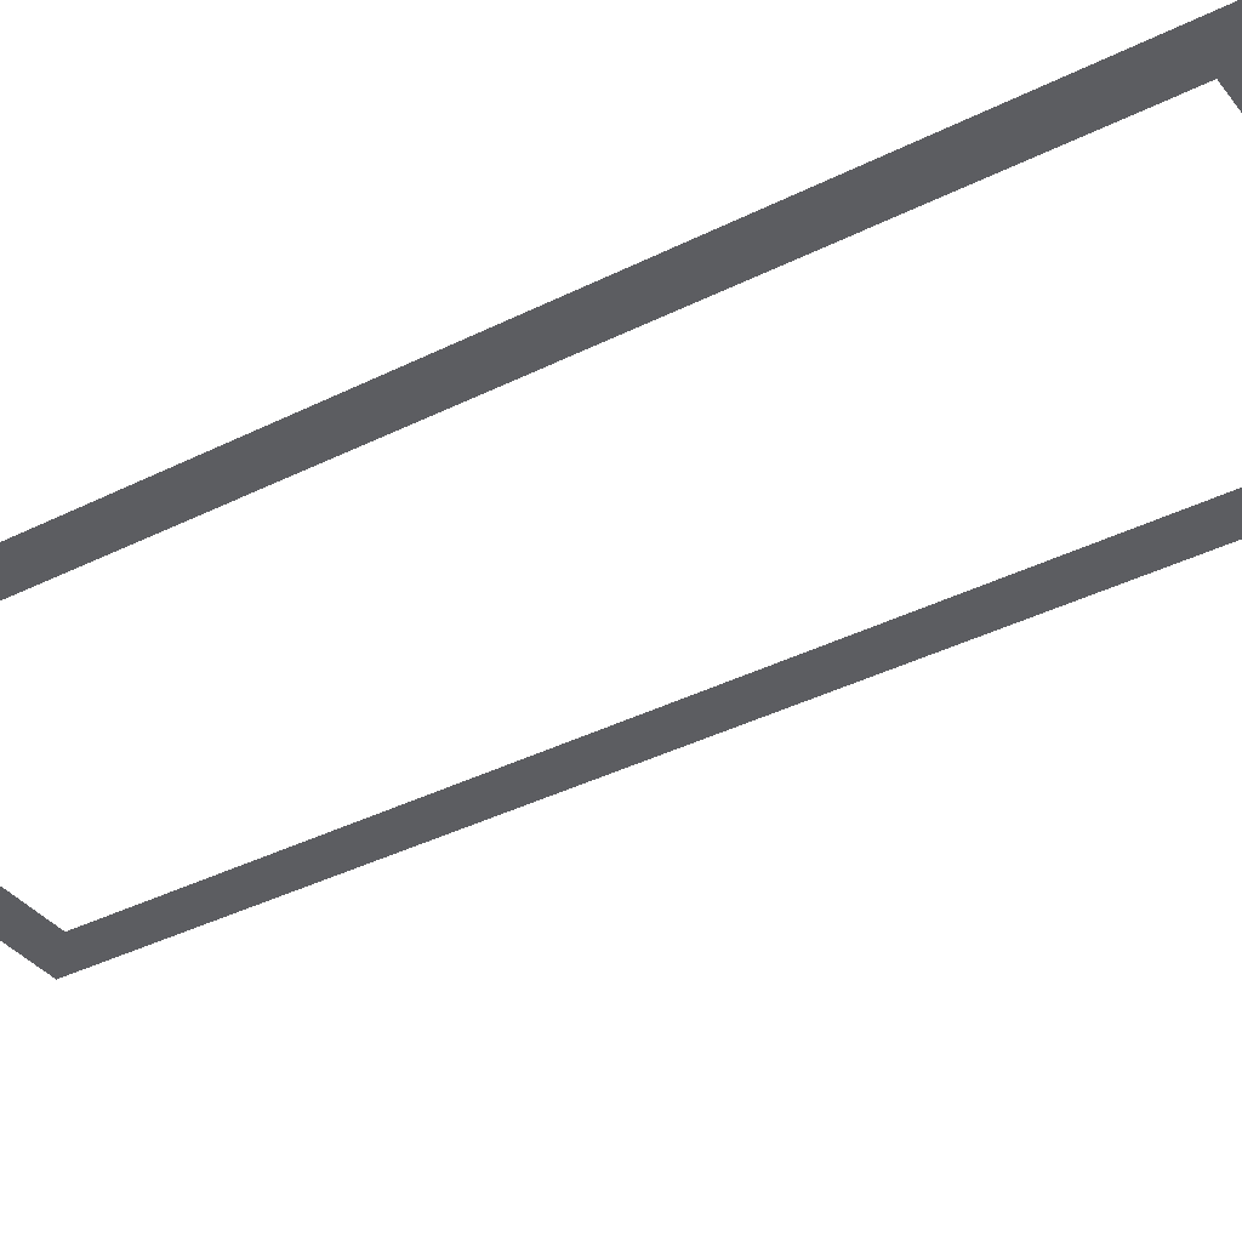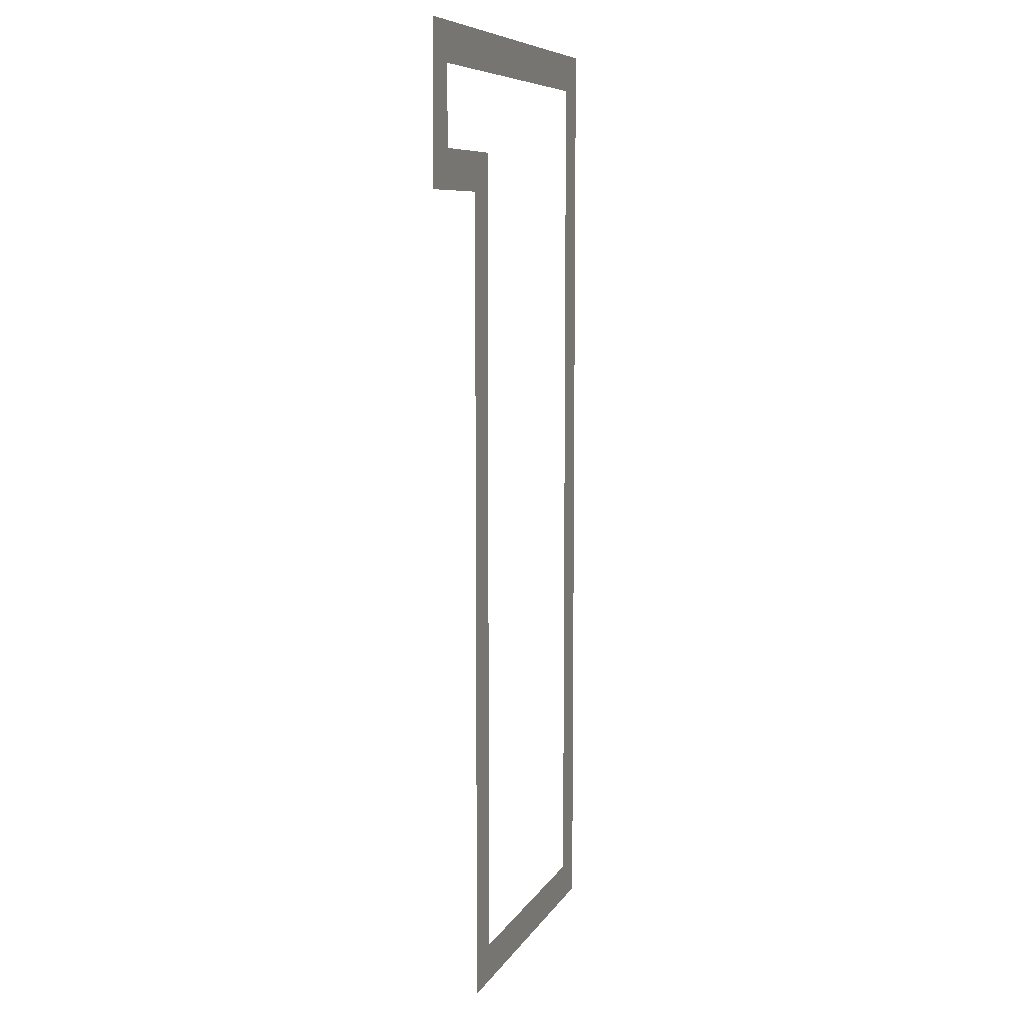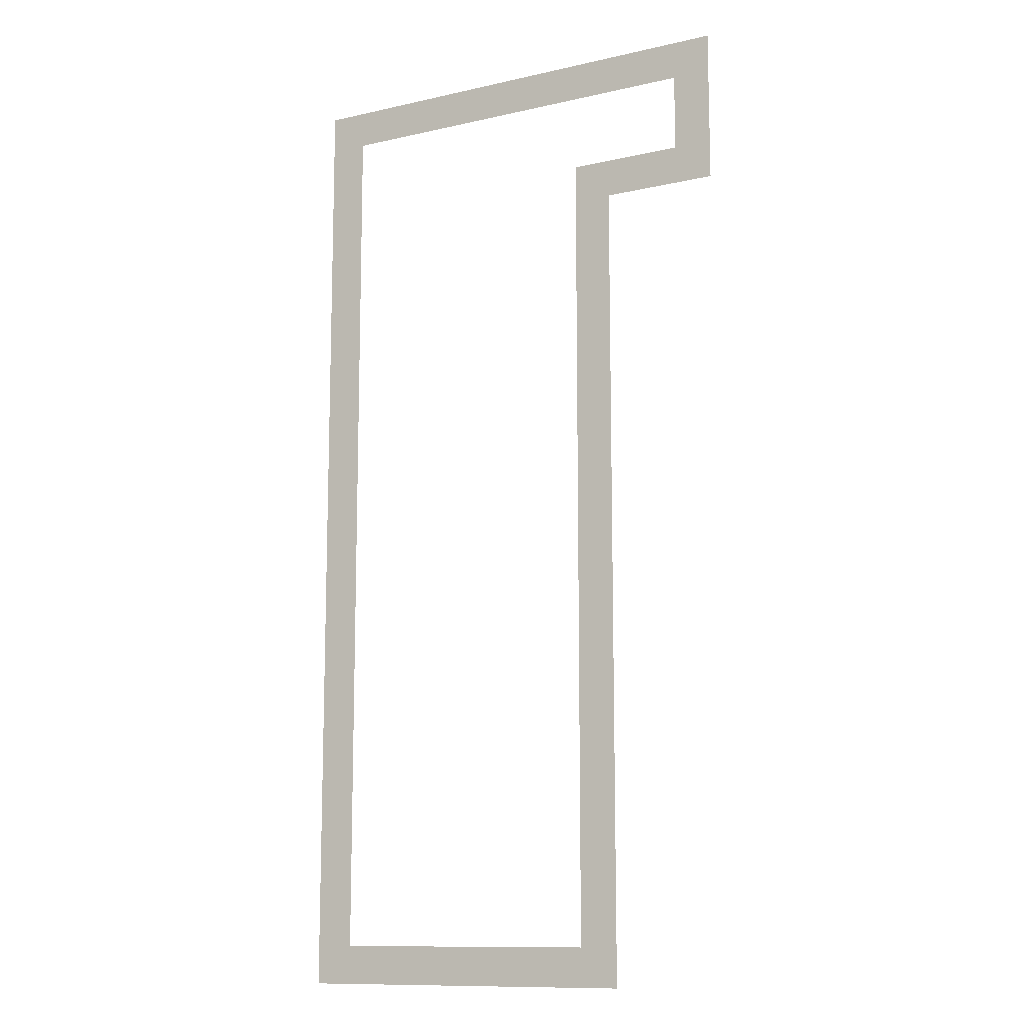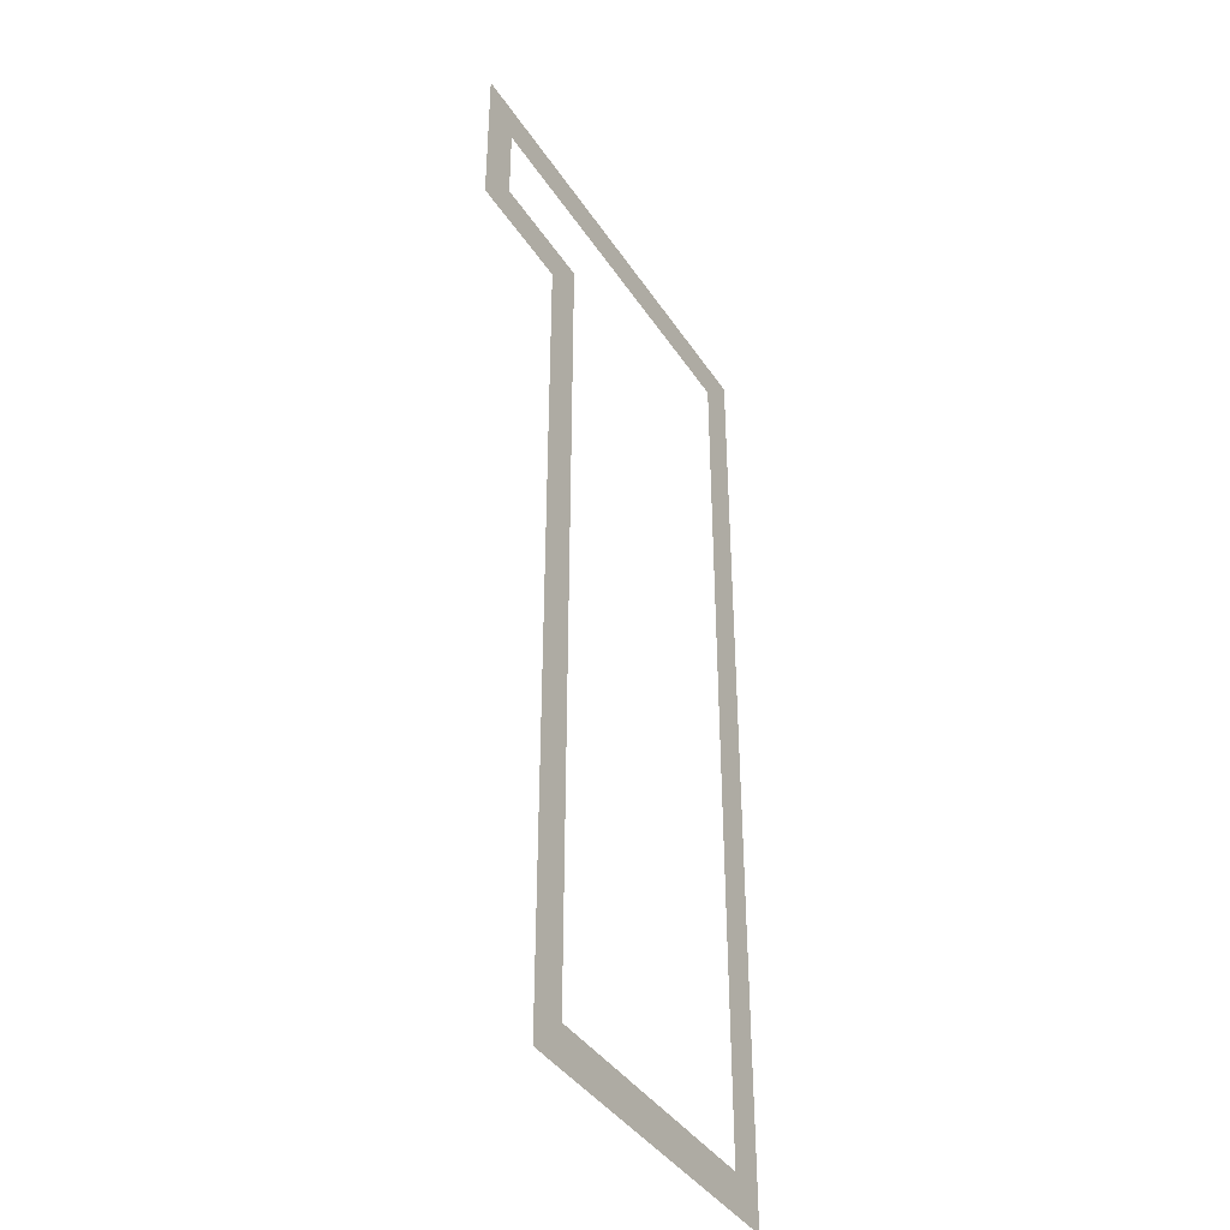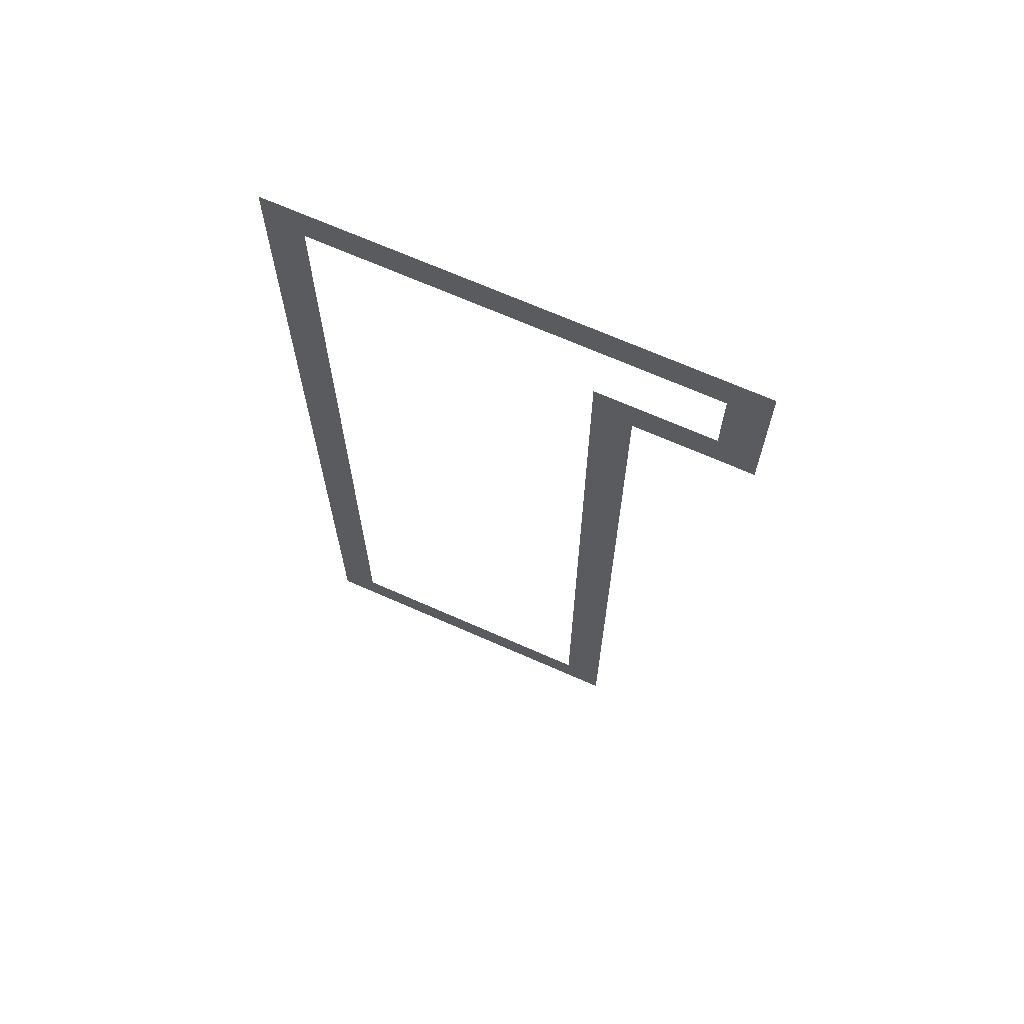
<metadata>
{"format":"obj","ext":"obj","renderer":"f3d","projection":"perspective","resolution":1024,"background":"white","views":[{"elev":-37.2,"azim":122.9,"up":"+Z"},{"elev":8.0,"azim":-72.0,"up":"+Y"},{"elev":-11.7,"azim":-151.3,"up":"+Y"},{"elev":-40.1,"azim":-59.9,"up":"+Y"},{"elev":68.6,"azim":-156.1,"up":"+Y"}]}
</metadata>
<code>
v 0 -96 0
v -96 -96 0
v -96 0 0
v 0 0 0
v -192 -96 0
v -192 0 0
v -288 -96 0
v -288 0 0
v -384 -96 0
v -384 0 0
v -480 -96 0
v -480 0 0
v -576 -96 0
v -576 0 0
v -672 -96 0
v -672 0 0
v -768 -96 0
v -768 0 0
v -864 -96 0
v -864 0 0
v -960 -96 0
v -960 0 0
v -1056 -96 0
v -1056 0 0
v -1152 -96 0
v -1152 0 0
v -1248 -96 0
v -1248 0 0
v -1344 -96 0
v -1344 0 0
v -1440 -96 0
v -1440 0 0
v -1536 -96 0
v -1536 0 0
v -1632 -96 0
v -1632 0 0
v -1728 -96 0
v -1728 0 0
v -1824 -96 0
v -1824 0 0
v -1920 -96 0
v -1920 0 0
v -2016 -96 0
v -2016 0 0
v -2112 -96 0
v -2112 0 0
v -2208 -96 0
v -2208 0 0
v -2304 -96 0
v -2304 0 0
v 0 -192 0
v -96 -192 0
v -192 -192 0
v -288 -192 0
v -384 -192 0
v -480 -192 0
v -576 -192 0
v -672 -192 0
v -768 -192 0
v -864 -192 0
v -960 -192 0
v -1056 -192 0
v -1152 -192 0
v -1248 -192 0
v -1344 -192 0
v -1440 -192 0
v -1536 -192 0
v -1632 -192 0
v -1728 -192 0
v -1824 -192 0
v -1920 -192 0
v -2016 -192 0
v -2112 -192 0
v -2208 -192 0
v -2304 -192 0
v 0 -288 0
v -96 -288 0
v -192 -288 0
v -2112 -288 0
v -2208 -288 0
v -2304 -288 0
v 0 -384 0
v -96 -384 0
v -192 -384 0
v -2112 -384 0
v -2208 -384 0
v -2304 -384 0
v 0 -480 0
v -96 -480 0
v -192 -480 0
v -2112 -480 0
v -2208 -480 0
v -2304 -480 0
v 0 -576 0
v -96 -576 0
v -192 -576 0
v -2112 -576 0
v -2208 -576 0
v -2304 -576 0
v 0 -672 0
v -96 -672 0
v -192 -672 0
v -1536 -672 0
v -1632 -672 0
v -1632 -576 0
v -1536 -576 0
v -1728 -672 0
v -1728 -576 0
v -1824 -672 0
v -1824 -576 0
v -1920 -672 0
v -1920 -576 0
v -2016 -672 0
v -2016 -576 0
v -2112 -672 0
v -2208 -672 0
v -2304 -672 0
v 0 -768 0
v -96 -768 0
v -192 -768 0
v -1536 -768 0
v -1632 -768 0
v -1728 -768 0
v -1824 -768 0
v -1920 -768 0
v -2016 -768 0
v -2112 -768 0
v -2208 -768 0
v -2304 -768 0
v 0 -864 0
v -96 -864 0
v -192 -864 0
v -1536 -864 0
v -1632 -864 0
v -1728 -864 0
v 0 -960 0
v -96 -960 0
v -192 -960 0
v -1536 -960 0
v -1632 -960 0
v -1728 -960 0
v 0 -1056 0
v -96 -1056 0
v -192 -1056 0
v -1536 -1056 0
v -1632 -1056 0
v -1728 -1056 0
v 0 -1152 0
v -96 -1152 0
v -192 -1152 0
v -1536 -1152 0
v -1632 -1152 0
v -1728 -1152 0
v 0 -1248 0
v -96 -1248 0
v -192 -1248 0
v -1536 -1248 0
v -1632 -1248 0
v -1728 -1248 0
v 0 -1344 0
v -96 -1344 0
v -192 -1344 0
v -1536 -1344 0
v -1632 -1344 0
v -1728 -1344 0
v 0 -1440 0
v -96 -1440 0
v -192 -1440 0
v -1536 -1440 0
v -1632 -1440 0
v -1728 -1440 0
v 0 -1536 0
v -96 -1536 0
v -192 -1536 0
v -1536 -1536 0
v -1632 -1536 0
v -1728 -1536 0
v 0 -1632 0
v -96 -1632 0
v -192 -1632 0
v -1536 -1632 0
v -1632 -1632 0
v -1728 -1632 0
v 0 -1728 0
v -96 -1728 0
v -192 -1728 0
v -1536 -1728 0
v -1632 -1728 0
v -1728 -1728 0
v 0 -1824 0
v -96 -1824 0
v -192 -1824 0
v -1536 -1824 0
v -1632 -1824 0
v -1728 -1824 0
v 0 -1920 0
v -96 -1920 0
v -192 -1920 0
v -1536 -1920 0
v -1632 -1920 0
v -1728 -1920 0
v 0 -2016 0
v -96 -2016 0
v -192 -2016 0
v -1536 -2016 0
v -1632 -2016 0
v -1728 -2016 0
v 0 -2112 0
v -96 -2112 0
v -192 -2112 0
v -1536 -2112 0
v -1632 -2112 0
v -1728 -2112 0
v 0 -2208 0
v -96 -2208 0
v -192 -2208 0
v -1536 -2208 0
v -1632 -2208 0
v -1728 -2208 0
v 0 -2304 0
v -96 -2304 0
v -192 -2304 0
v -1536 -2304 0
v -1632 -2304 0
v -1728 -2304 0
v 0 -2400 0
v -96 -2400 0
v -192 -2400 0
v -1536 -2400 0
v -1632 -2400 0
v -1728 -2400 0
v 0 -2496 0
v -96 -2496 0
v -192 -2496 0
v -1536 -2496 0
v -1632 -2496 0
v -1728 -2496 0
v 0 -2592 0
v -96 -2592 0
v -192 -2592 0
v -1536 -2592 0
v -1632 -2592 0
v -1728 -2592 0
v 0 -2688 0
v -96 -2688 0
v -192 -2688 0
v -1536 -2688 0
v -1632 -2688 0
v -1728 -2688 0
v 0 -2784 0
v -96 -2784 0
v -192 -2784 0
v -1536 -2784 0
v -1632 -2784 0
v -1728 -2784 0
v 0 -2880 0
v -96 -2880 0
v -192 -2880 0
v -1536 -2880 0
v -1632 -2880 0
v -1728 -2880 0
v 0 -2976 0
v -96 -2976 0
v -192 -2976 0
v -1536 -2976 0
v -1632 -2976 0
v -1728 -2976 0
v 0 -3072 0
v -96 -3072 0
v -192 -3072 0
v -1536 -3072 0
v -1632 -3072 0
v -1728 -3072 0
v 0 -3168 0
v -96 -3168 0
v -192 -3168 0
v -1536 -3168 0
v -1632 -3168 0
v -1728 -3168 0
v 0 -3264 0
v -96 -3264 0
v -192 -3264 0
v -1536 -3264 0
v -1632 -3264 0
v -1728 -3264 0
v 0 -3360 0
v -96 -3360 0
v -192 -3360 0
v -1536 -3360 0
v -1632 -3360 0
v -1728 -3360 0
v 0 -3456 0
v -96 -3456 0
v -192 -3456 0
v -1536 -3456 0
v -1632 -3456 0
v -1728 -3456 0
v 0 -3552 0
v -96 -3552 0
v -192 -3552 0
v -1536 -3552 0
v -1632 -3552 0
v -1728 -3552 0
v 0 -3648 0
v -96 -3648 0
v -192 -3648 0
v -1536 -3648 0
v -1632 -3648 0
v -1728 -3648 0
v 0 -3744 0
v -96 -3744 0
v -192 -3744 0
v -1536 -3744 0
v -1632 -3744 0
v -1728 -3744 0
v 0 -3840 0
v -96 -3840 0
v -192 -3840 0
v -1536 -3840 0
v -1632 -3840 0
v -1728 -3840 0
v 0 -3936 0
v -96 -3936 0
v -192 -3936 0
v -1536 -3936 0
v -1632 -3936 0
v -1728 -3936 0
v 0 -4032 0
v -96 -4032 0
v -192 -4032 0
v -1536 -4032 0
v -1632 -4032 0
v -1728 -4032 0
v 0 -4128 0
v -96 -4128 0
v -192 -4128 0
v -1536 -4128 0
v -1632 -4128 0
v -1728 -4128 0
v 0 -4224 0
v -96 -4224 0
v -192 -4224 0
v -1536 -4224 0
v -1632 -4224 0
v -1728 -4224 0
v 0 -4320 0
v -96 -4320 0
v -192 -4320 0
v -1536 -4320 0
v -1632 -4320 0
v -1728 -4320 0
v 0 -4416 0
v -96 -4416 0
v -192 -4416 0
v -1536 -4416 0
v -1632 -4416 0
v -1728 -4416 0
v 0 -4512 0
v -96 -4512 0
v -192 -4512 0
v -1536 -4512 0
v -1632 -4512 0
v -1728 -4512 0
v 0 -4608 0
v -96 -4608 0
v -192 -4608 0
v -1536 -4608 0
v -1632 -4608 0
v -1728 -4608 0
v 0 -4704 0
v -96 -4704 0
v -192 -4704 0
v -288 -4704 0
v -288 -4608 0
v -384 -4704 0
v -384 -4608 0
v -480 -4704 0
v -480 -4608 0
v -576 -4704 0
v -576 -4608 0
v -672 -4704 0
v -672 -4608 0
v -768 -4704 0
v -768 -4608 0
v -864 -4704 0
v -864 -4608 0
v -960 -4704 0
v -960 -4608 0
v -1056 -4704 0
v -1056 -4608 0
v -1152 -4704 0
v -1152 -4608 0
v -1248 -4704 0
v -1248 -4608 0
v -1344 -4704 0
v -1344 -4608 0
v -1440 -4704 0
v -1440 -4608 0
v -1536 -4704 0
v -1632 -4704 0
v -1728 -4704 0
v 0 -4800 0
v -96 -4800 0
v -192 -4800 0
v -288 -4800 0
v -384 -4800 0
v -480 -4800 0
v -576 -4800 0
v -672 -4800 0
v -768 -4800 0
v -864 -4800 0
v -960 -4800 0
v -1056 -4800 0
v -1152 -4800 0
v -1248 -4800 0
v -1344 -4800 0
v -1440 -4800 0
v -1536 -4800 0
v -1632 -4800 0
v -1728 -4800 0
g mesh_[00]_[00]
f 1 2 3 4
f 2 5 6 3
f 5 7 8 6
f 7 9 10 8
f 9 11 12 10
f 11 13 14 12
f 13 15 16 14
f 15 17 18 16
f 17 19 20 18
f 19 21 22 20
f 21 23 24 22
f 23 25 26 24
f 25 27 28 26
f 27 29 30 28
f 29 31 32 30
f 31 33 34 32
f 33 35 36 34
f 35 37 38 36
f 37 39 40 38
f 39 41 42 40
f 41 43 44 42
f 43 45 46 44
f 45 47 48 46
f 47 49 50 48
f 51 52 2 1
f 52 53 5 2
f 53 54 7 5
f 54 55 9 7
f 55 56 11 9
f 56 57 13 11
f 57 58 15 13
f 58 59 17 15
f 59 60 19 17
f 60 61 21 19
f 61 62 23 21
f 62 63 25 23
f 63 64 27 25
f 64 65 29 27
f 65 66 31 29
f 66 67 33 31
f 67 68 35 33
f 68 69 37 35
f 69 70 39 37
f 70 71 41 39
f 71 72 43 41
f 72 73 45 43
f 73 74 47 45
f 74 75 49 47
f 76 77 52 51
f 77 78 53 52
f 79 80 74 73
f 80 81 75 74
f 82 83 77 76
f 83 84 78 77
f 85 86 80 79
f 86 87 81 80
f 88 89 83 82
f 89 90 84 83
f 91 92 86 85
f 92 93 87 86
f 94 95 89 88
f 95 96 90 89
f 97 98 92 91
f 98 99 93 92
f 100 101 95 94
f 101 102 96 95
f 103 104 105 106
f 104 107 108 105
f 107 109 110 108
f 109 111 112 110
f 111 113 114 112
f 113 115 97 114
f 115 116 98 97
f 116 117 99 98
f 118 119 101 100
f 119 120 102 101
f 121 122 104 103
f 122 123 107 104
f 123 124 109 107
f 124 125 111 109
f 125 126 113 111
f 126 127 115 113
f 127 128 116 115
f 128 129 117 116
f 130 131 119 118
f 131 132 120 119
f 133 134 122 121
f 134 135 123 122
f 136 137 131 130
f 137 138 132 131
f 139 140 134 133
f 140 141 135 134
f 142 143 137 136
f 143 144 138 137
f 145 146 140 139
f 146 147 141 140
f 148 149 143 142
f 149 150 144 143
f 151 152 146 145
f 152 153 147 146
f 154 155 149 148
f 155 156 150 149
f 157 158 152 151
f 158 159 153 152
f 160 161 155 154
f 161 162 156 155
f 163 164 158 157
f 164 165 159 158
f 166 167 161 160
f 167 168 162 161
f 169 170 164 163
f 170 171 165 164
f 172 173 167 166
f 173 174 168 167
f 175 176 170 169
f 176 177 171 170
f 178 179 173 172
f 179 180 174 173
f 181 182 176 175
f 182 183 177 176
f 184 185 179 178
f 185 186 180 179
f 187 188 182 181
f 188 189 183 182
f 190 191 185 184
f 191 192 186 185
f 193 194 188 187
f 194 195 189 188
f 196 197 191 190
f 197 198 192 191
f 199 200 194 193
f 200 201 195 194
f 202 203 197 196
f 203 204 198 197
f 205 206 200 199
f 206 207 201 200
f 208 209 203 202
f 209 210 204 203
f 211 212 206 205
f 212 213 207 206
f 214 215 209 208
f 215 216 210 209
f 217 218 212 211
f 218 219 213 212
f 220 221 215 214
f 221 222 216 215
f 223 224 218 217
f 224 225 219 218
f 226 227 221 220
f 227 228 222 221
f 229 230 224 223
f 230 231 225 224
f 232 233 227 226
f 233 234 228 227
f 235 236 230 229
f 236 237 231 230
f 238 239 233 232
f 239 240 234 233
f 241 242 236 235
f 242 243 237 236
f 244 245 239 238
f 245 246 240 239
f 247 248 242 241
f 248 249 243 242
f 250 251 245 244
f 251 252 246 245
f 253 254 248 247
f 254 255 249 248
f 256 257 251 250
f 257 258 252 251
f 259 260 254 253
f 260 261 255 254
f 262 263 257 256
f 263 264 258 257
f 265 266 260 259
f 266 267 261 260
f 268 269 263 262
f 269 270 264 263
f 271 272 266 265
f 272 273 267 266
f 274 275 269 268
f 275 276 270 269
f 277 278 272 271
f 278 279 273 272
f 280 281 275 274
f 281 282 276 275
f 283 284 278 277
f 284 285 279 278
f 286 287 281 280
f 287 288 282 281
f 289 290 284 283
f 290 291 285 284
f 292 293 287 286
f 293 294 288 287
f 295 296 290 289
f 296 297 291 290
f 298 299 293 292
f 299 300 294 293
f 301 302 296 295
f 302 303 297 296
f 304 305 299 298
f 305 306 300 299
f 307 308 302 301
f 308 309 303 302
f 310 311 305 304
f 311 312 306 305
f 313 314 308 307
f 314 315 309 308
f 316 317 311 310
f 317 318 312 311
f 319 320 314 313
f 320 321 315 314
f 322 323 317 316
f 323 324 318 317
f 325 326 320 319
f 326 327 321 320
f 328 329 323 322
f 329 330 324 323
f 331 332 326 325
f 332 333 327 326
f 334 335 329 328
f 335 336 330 329
f 337 338 332 331
f 338 339 333 332
f 340 341 335 334
f 341 342 336 335
f 343 344 338 337
f 344 345 339 338
f 346 347 341 340
f 347 348 342 341
f 349 350 344 343
f 350 351 345 344
f 352 353 347 346
f 353 354 348 347
f 355 356 350 349
f 356 357 351 350
f 358 359 353 352
f 359 360 354 353
f 361 362 356 355
f 362 363 357 356
f 364 365 359 358
f 365 366 360 359
f 367 368 362 361
f 368 369 363 362
f 370 371 365 364
f 371 372 366 365
f 372 373 374 366
f 373 375 376 374
f 375 377 378 376
f 377 379 380 378
f 379 381 382 380
f 381 383 384 382
f 383 385 386 384
f 385 387 388 386
f 387 389 390 388
f 389 391 392 390
f 391 393 394 392
f 393 395 396 394
f 395 397 398 396
f 397 399 367 398
f 399 400 368 367
f 400 401 369 368
f 402 403 371 370
f 403 404 372 371
f 404 405 373 372
f 405 406 375 373
f 406 407 377 375
f 407 408 379 377
f 408 409 381 379
f 409 410 383 381
f 410 411 385 383
f 411 412 387 385
f 412 413 389 387
f 413 414 391 389
f 414 415 393 391
f 415 416 395 393
f 416 417 397 395
f 417 418 399 397
f 418 419 400 399
f 419 420 401 400

</code>
